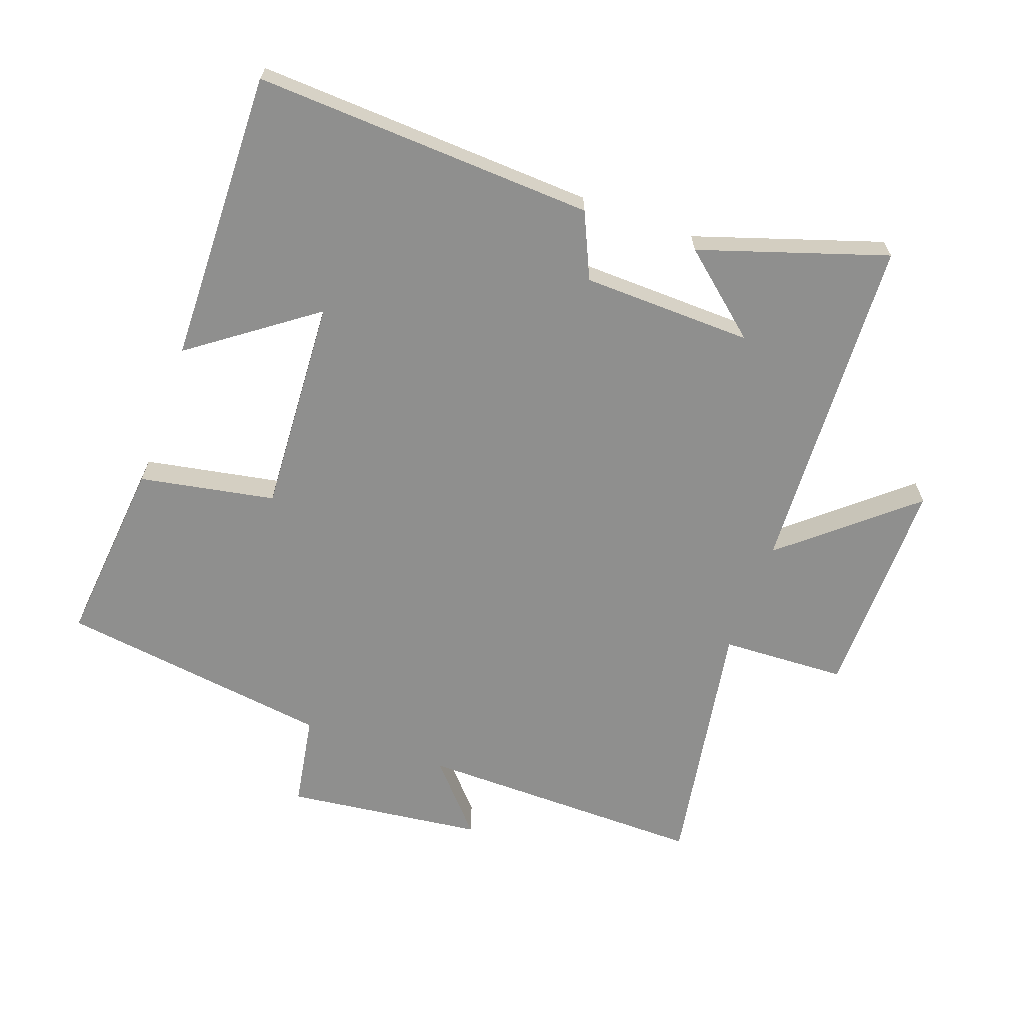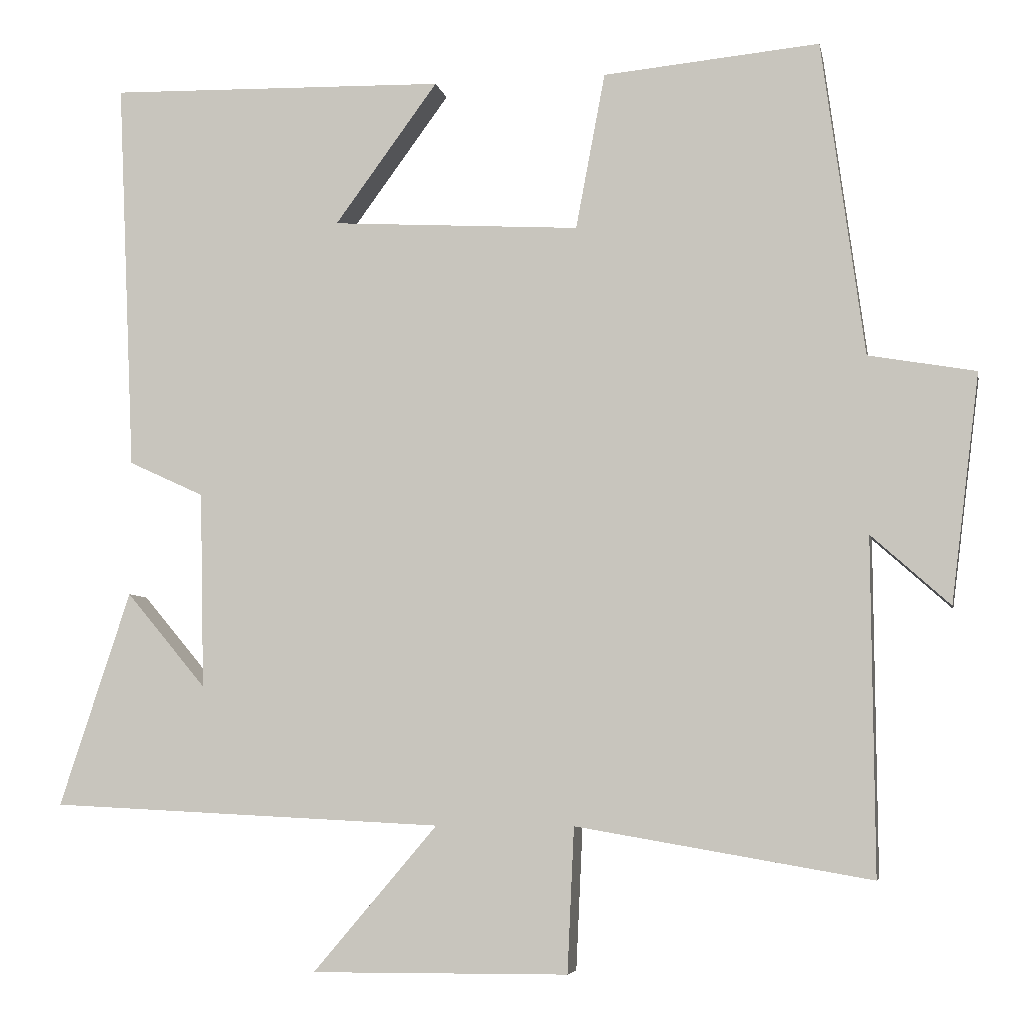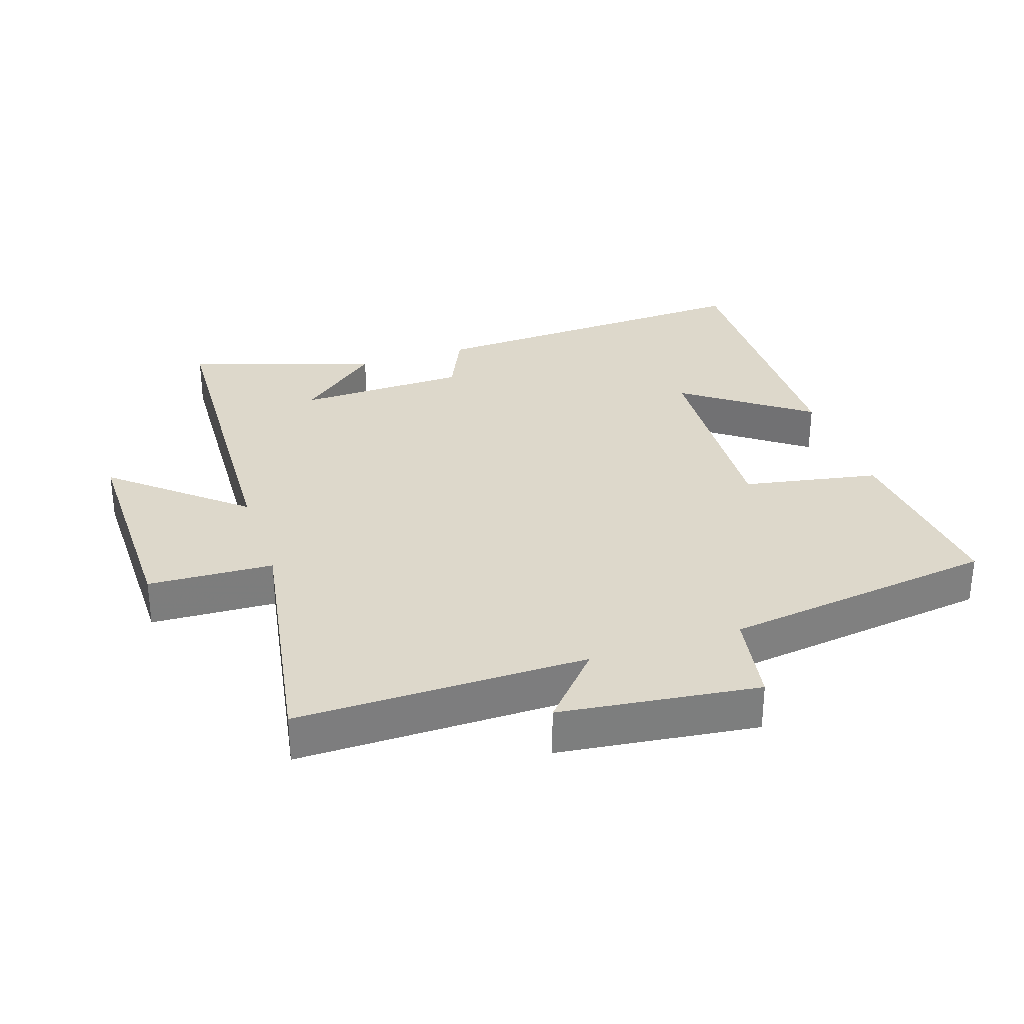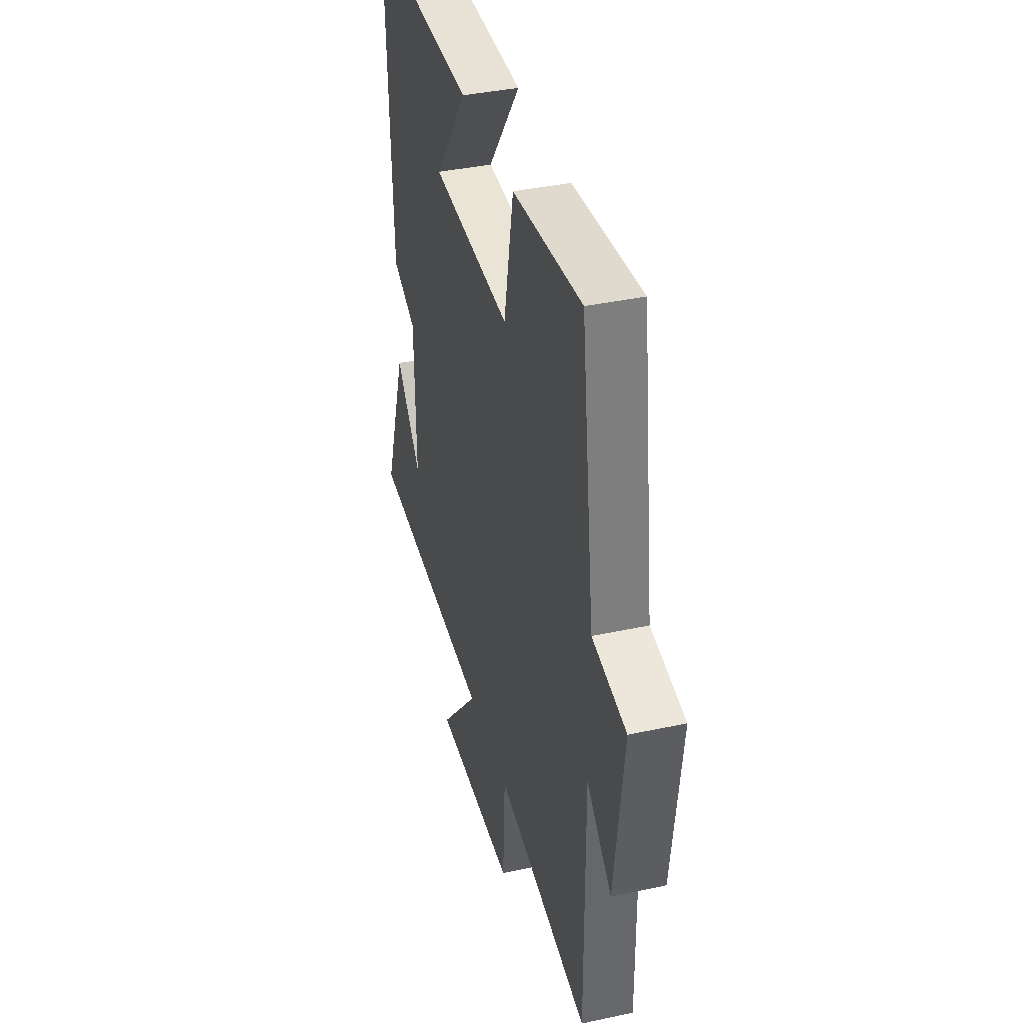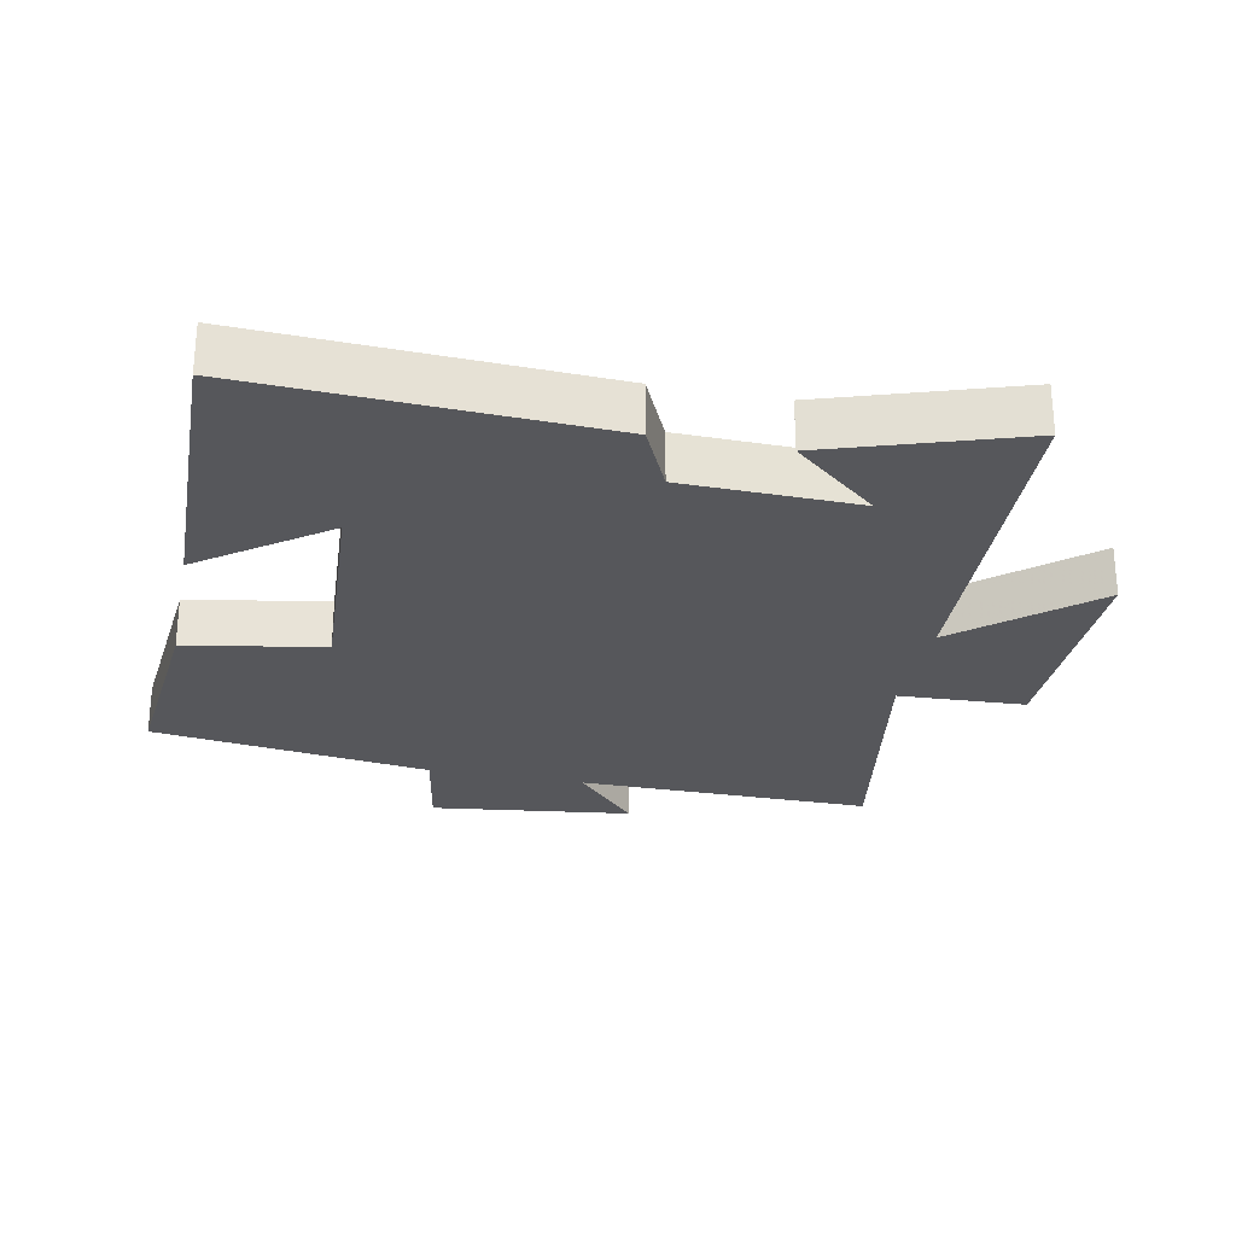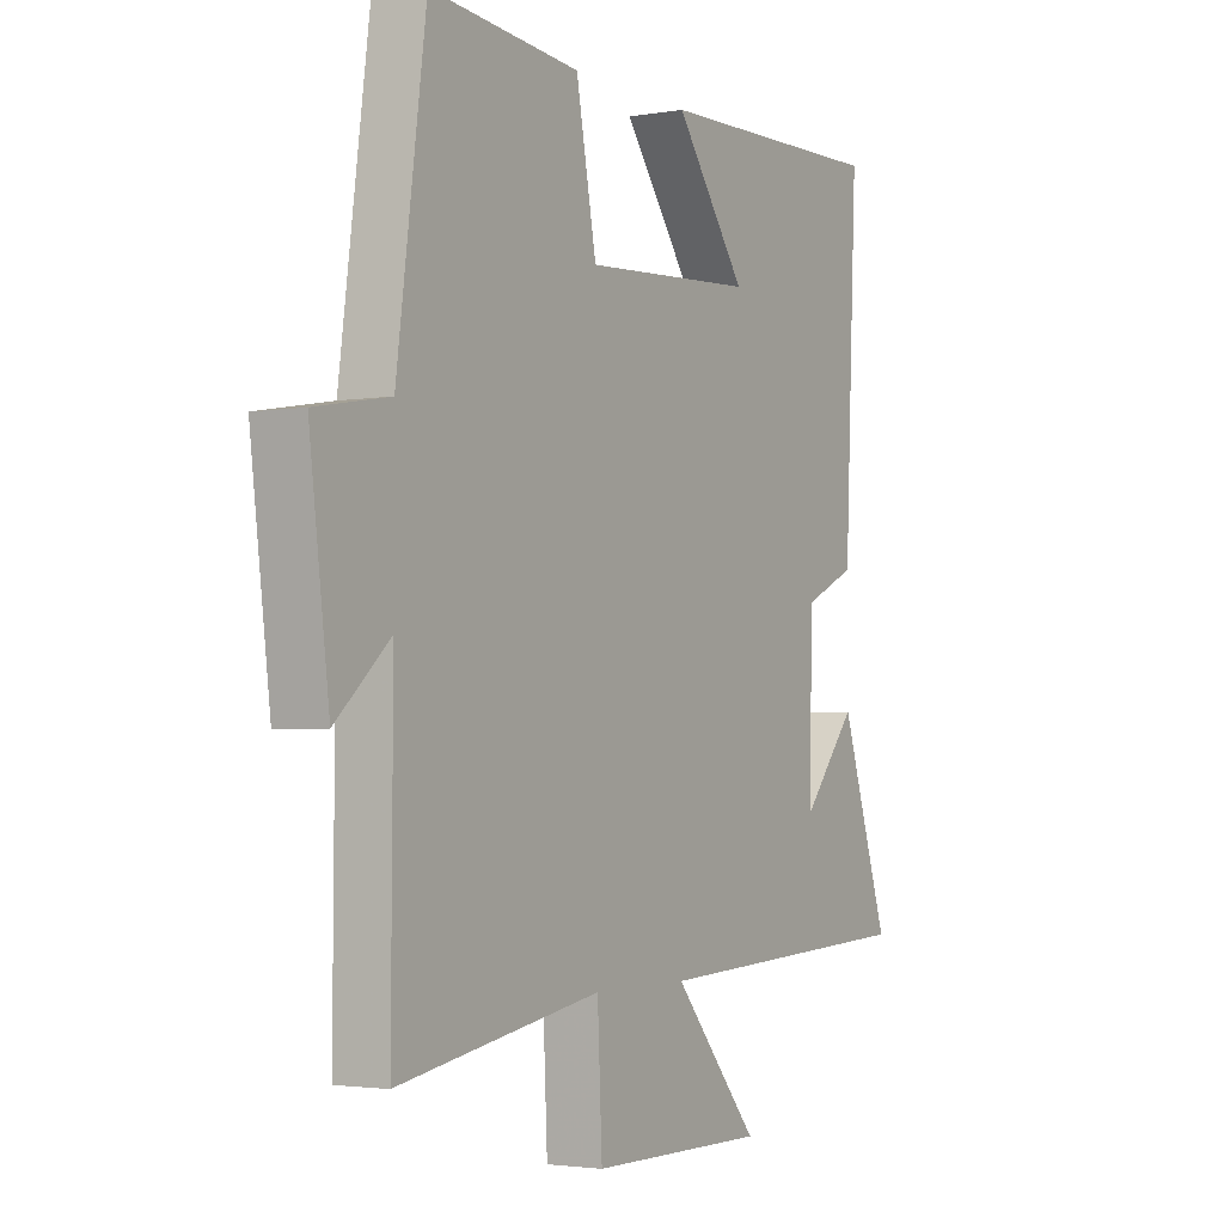
<metadata>
{"format":"obj","ext":"obj","renderer":"f3d","projection":"perspective","resolution":1024,"background":"white","views":[{"elev":-65.3,"azim":70.0,"up":"+Y"},{"elev":-5.8,"azim":-169.1,"up":"+Z"},{"elev":31.1,"azim":-108.5,"up":"+Y"},{"elev":38.6,"azim":-105.2,"up":"+Z"},{"elev":-27.4,"azim":78.5,"up":"+Y"},{"elev":-2.7,"azim":-59.2,"up":"+Z"}]}
</metadata>
<code>
v -0.444 0.07 0.527
v -0.157 0.07 0.5
v -0.118 0.07 0.293
v 0.212 0.07 0.313
v 0.075 0.07 0.5
v 0.524 0.07 0.511
v 0.5 0.07 -0.009
v 0.4 0.07 -0.055
v 0.394 0.07 -0.315
v 0.5 0.07 -0.189
v 0.594 0.07 -0.474
v 0.071 0.07 -0.5
v 0.236 0.07 -0.693
v -0.104 0.07 -0.691
v -0.113 0.07 -0.5
v -0.503 0.07 -0.567
v -0.5 0.07 -0.125
v -0.604 0.07 -0.218
v -0.642 0.07 0.084
v -0.5 0.07 0.109
v -0.444 0 0.527
v -0.157 0 0.5
v -0.118 0 0.293
v 0.212 0 0.313
v 0.075 0 0.5
v 0.524 0 0.511
v 0.5 0 -0.009
v 0.4 0 -0.055
v 0.394 0 -0.315
v 0.5 0 -0.189
v 0.594 0 -0.474
v 0.071 0 -0.5
v 0.236 0 -0.693
v -0.104 0 -0.691
v -0.113 0 -0.5
v -0.503 0 -0.567
v -0.5 0 -0.125
v -0.604 0 -0.218
v -0.642 0 0.084
v -0.5 0 0.109
f 17 18 19 20
f 1 2 3
f 20 1 3
f 17 20 3
f 17 3 4
f 16 17 4
f 15 16 4
f 12 13 14 15
f 12 15 4
f 9 10 11
f 9 11 12
f 8 9 12 4
f 4 5 6 7
f 4 7 8
f 40 39 38 37
f 23 22 21
f 23 21 40
f 23 40 37
f 24 23 37
f 24 37 36
f 24 36 35
f 35 34 33 32
f 24 35 32
f 31 30 29
f 32 31 29
f 24 32 29 28
f 27 26 25 24
f 28 27 24
f 1 21 22 2
f 2 22 23 3
f 3 23 24 4
f 4 24 25 5
f 5 25 26 6
f 6 26 27 7
f 7 27 28 8
f 8 28 29 9
f 9 29 30 10
f 10 30 31 11
f 11 31 32 12
f 12 32 33 13
f 13 33 34 14
f 14 34 35 15
f 15 35 36 16
f 16 36 37 17
f 17 37 38 18
f 18 38 39 19
f 19 39 40 20
f 20 40 21 1

</code>
